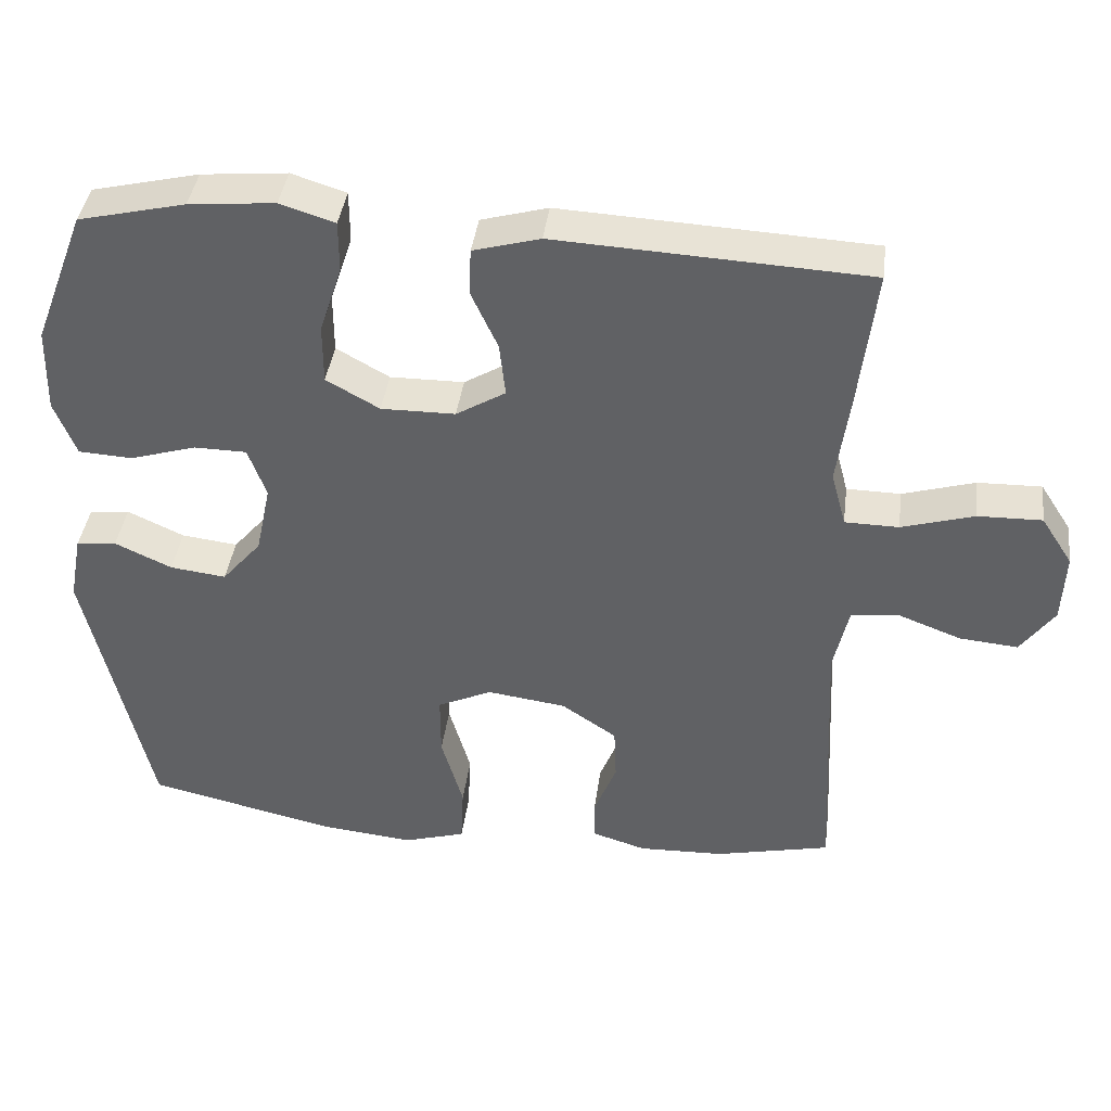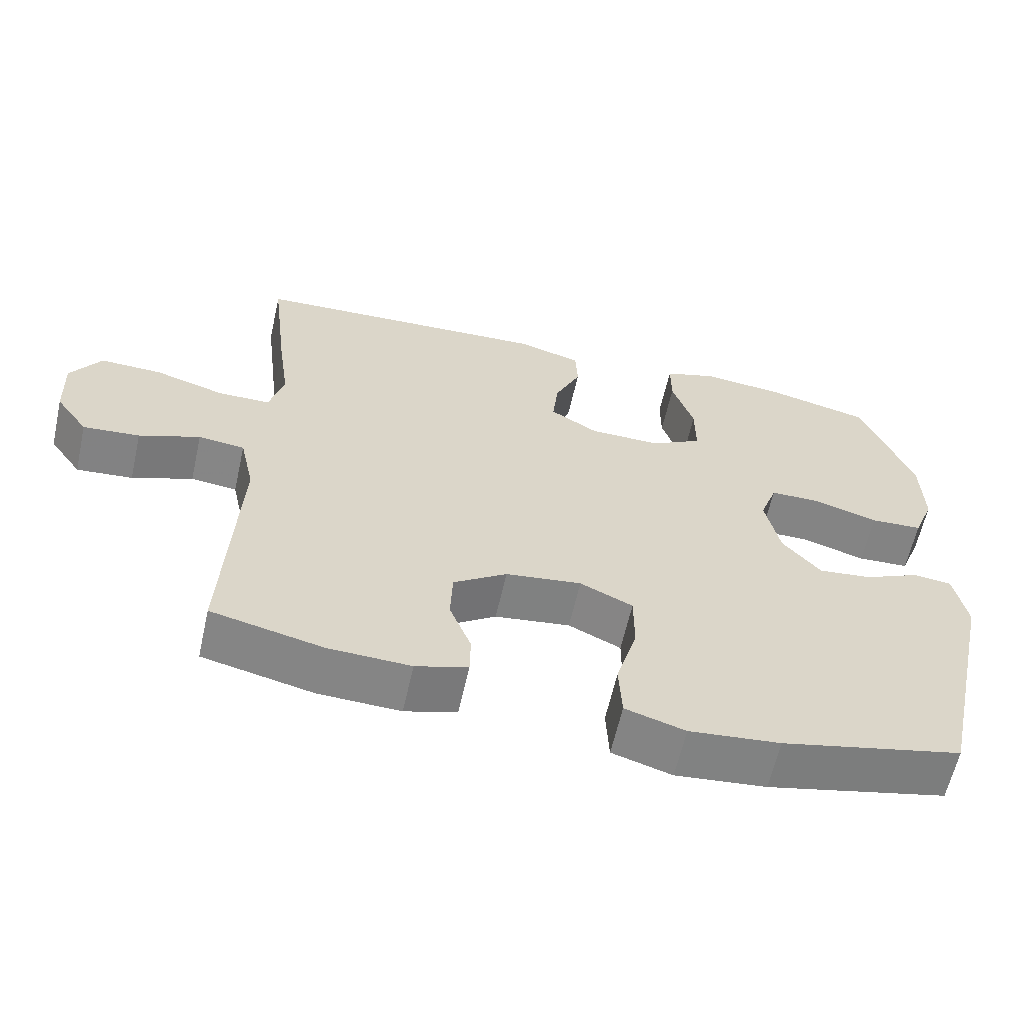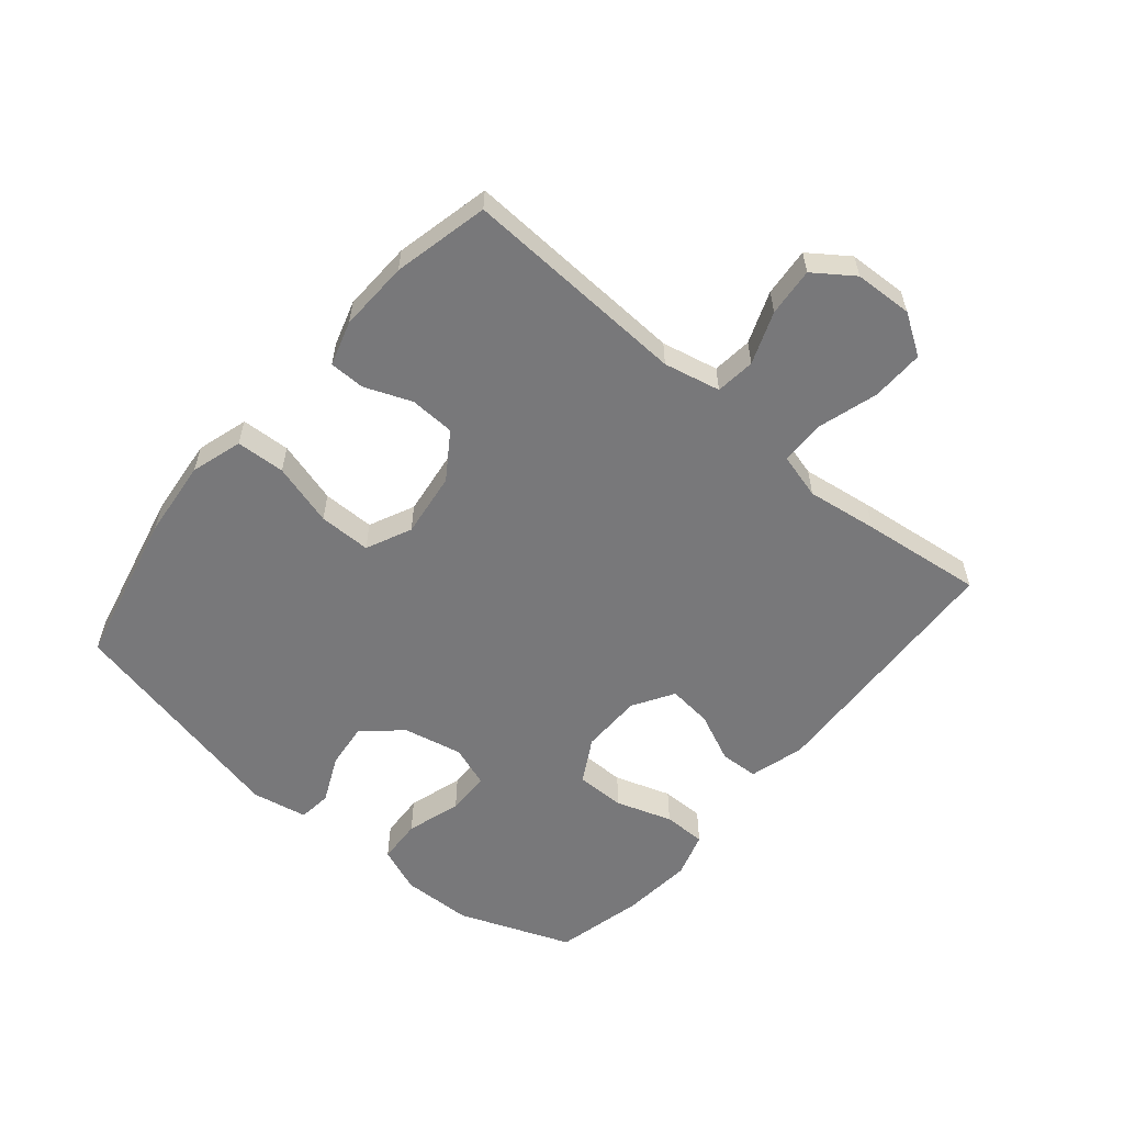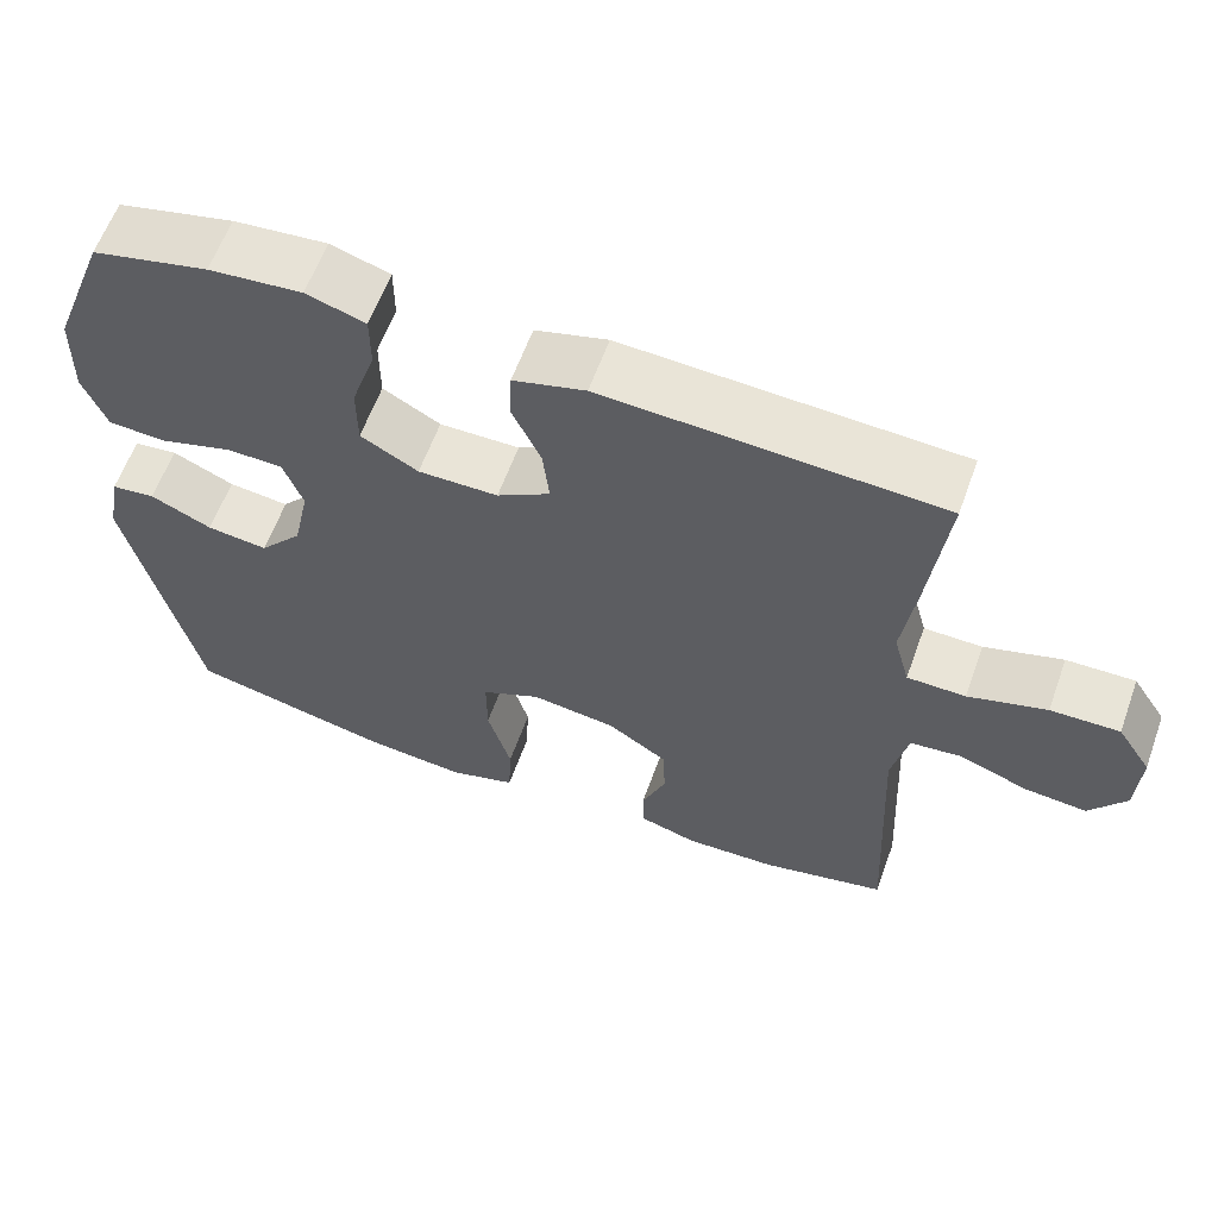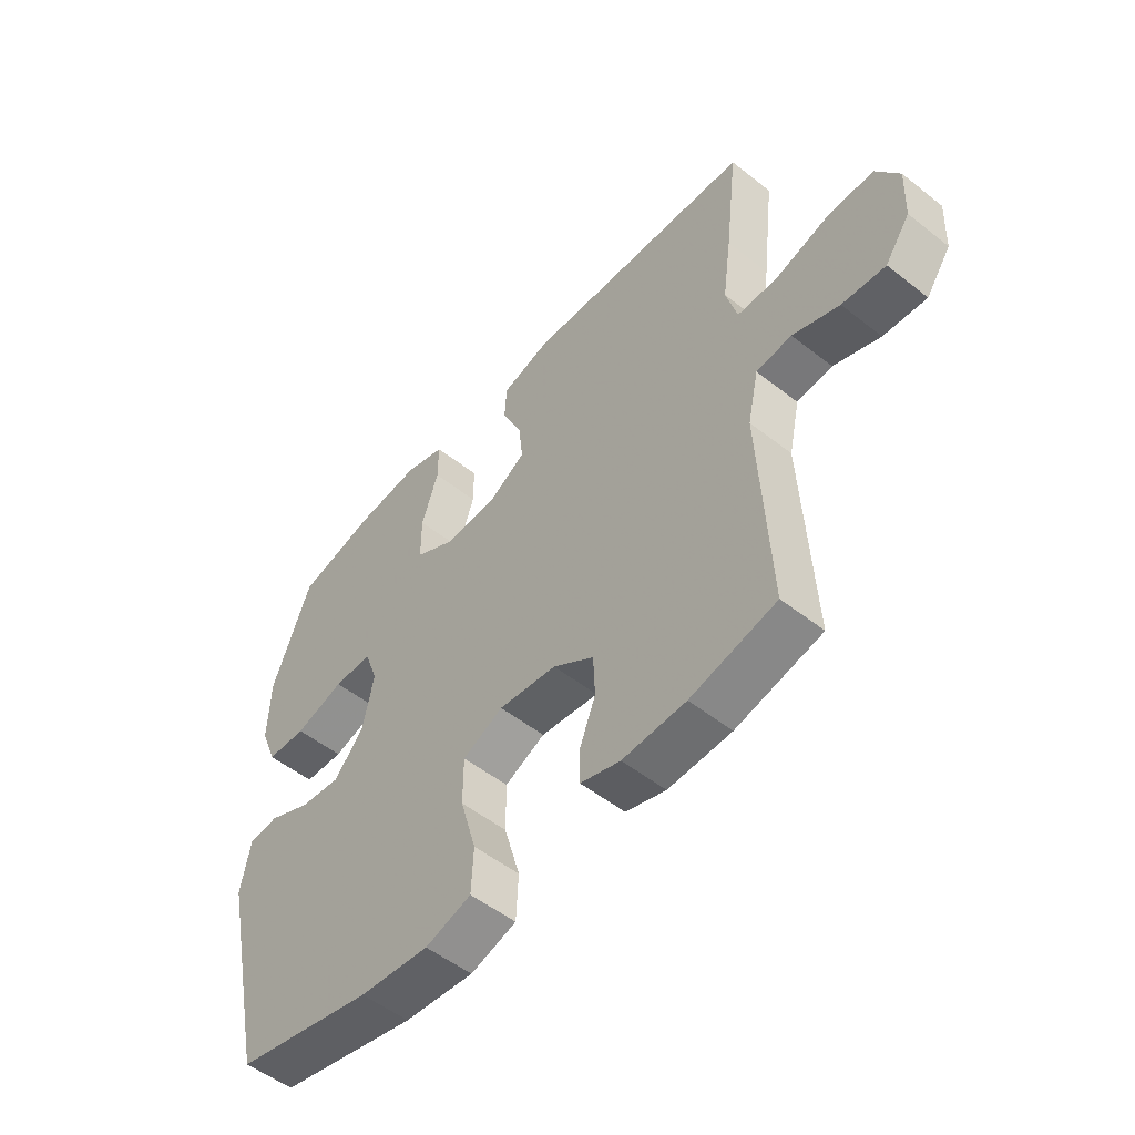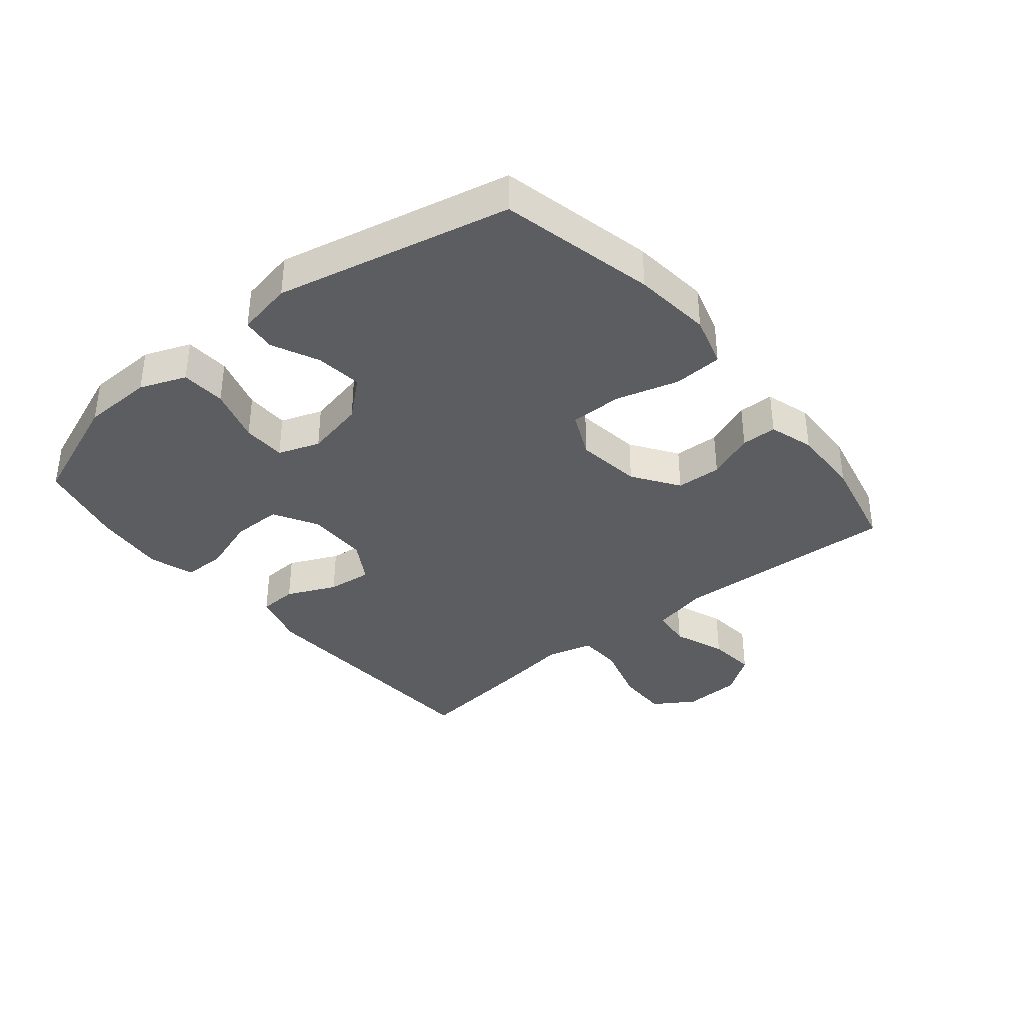
<metadata>
{"format":"obj","ext":"obj","renderer":"f3d","projection":"perspective","resolution":1024,"background":"white","views":[{"elev":40.3,"azim":-172.6,"up":"+Z"},{"elev":-61.5,"azim":-12.6,"up":"+Z"},{"elev":-57.5,"azim":-130.1,"up":"+Y"},{"elev":61.0,"azim":-160.2,"up":"+Z"},{"elev":-52.5,"azim":-130.3,"up":"+Z"},{"elev":-36.9,"azim":129.6,"up":"+Y"}]}
</metadata>
<code>
v -0.5 0.07 0.5
v -0.085 0.07 0.521
v 0.004 0.07 0.496
v 0.007 0.07 0.434
v -0.029 0.07 0.355
v -0.037 0.07 0.283
v 0.029 0.07 0.243
v 0.128 0.07 0.242
v 0.199 0.07 0.282
v 0.199 0.07 0.362
v 0.169 0.07 0.453
v 0.169 0.07 0.522
v 0.242 0.07 0.545
v 0.357 0.07 0.534
v 0.5 0.07 0.5
v 0.57 0.07 0.318
v 0.573 0.07 0.204
v 0.544 0.07 0.13
v 0.472 0.07 0.126
v 0.383 0.07 0.153
v 0.313 0.07 0.152
v 0.289 0.07 0.085
v 0.309 0.07 -0.01
v 0.362 0.07 -0.072
v 0.437 0.07 -0.063
v 0.513 0.07 -0.028
v 0.567 0.07 -0.034
v 0.584 0.07 -0.124
v 0.5 0.07 -0.5
v 0.25 0.07 -0.557
v 0.124 0.07 -0.57
v 0.041 0.07 -0.545
v 0.037 0.07 -0.466
v 0.066 0.07 -0.365
v 0.066 0.07 -0.281
v -0.007 0.07 -0.247
v -0.112 0.07 -0.261
v -0.186 0.07 -0.311
v -0.189 0.07 -0.384
v -0.159 0.07 -0.46
v -0.16 0.07 -0.517
v -0.232 0.07 -0.539
v -0.346 0.07 -0.535
v -0.5 0.07 -0.5
v -0.482 0.07 -0.135
v -0.502 0.07 -0.044
v -0.566 0.07 -0.037
v -0.65 0.07 -0.069
v -0.728 0.07 -0.076
v -0.773 0.07 -0.013
v -0.777 0.07 0.081
v -0.735 0.07 0.146
v -0.65 0.07 0.144
v -0.553 0.07 0.115
v -0.481 0.07 0.116
v -0.461 0.07 0.19
v -0.477 0.07 0.305
v -0.5 0 0.5
v -0.085 0 0.521
v 0.004 0 0.496
v 0.007 0 0.434
v -0.029 0 0.355
v -0.037 0 0.283
v 0.029 0 0.243
v 0.128 0 0.242
v 0.199 0 0.282
v 0.199 0 0.362
v 0.169 0 0.453
v 0.169 0 0.522
v 0.242 0 0.545
v 0.357 0 0.534
v 0.5 0 0.5
v 0.57 0 0.318
v 0.573 0 0.204
v 0.544 0 0.13
v 0.472 0 0.126
v 0.383 0 0.153
v 0.313 0 0.152
v 0.289 0 0.085
v 0.309 0 -0.01
v 0.362 0 -0.072
v 0.437 0 -0.063
v 0.513 0 -0.028
v 0.567 0 -0.034
v 0.584 0 -0.124
v 0.5 0 -0.5
v 0.25 0 -0.557
v 0.124 0 -0.57
v 0.041 0 -0.545
v 0.037 0 -0.466
v 0.066 0 -0.365
v 0.066 0 -0.281
v -0.007 0 -0.247
v -0.112 0 -0.261
v -0.186 0 -0.311
v -0.189 0 -0.384
v -0.159 0 -0.46
v -0.16 0 -0.517
v -0.232 0 -0.539
v -0.346 0 -0.535
v -0.5 0 -0.5
v -0.482 0 -0.135
v -0.502 0 -0.044
v -0.566 0 -0.037
v -0.65 0 -0.069
v -0.728 0 -0.076
v -0.773 0 -0.013
v -0.777 0 0.081
v -0.735 0 0.146
v -0.65 0 0.144
v -0.553 0 0.115
v -0.481 0 0.116
v -0.461 0 0.19
v -0.477 0 0.305
f 3 4 5
f 2 3 5
f 1 2 5
f 57 1 5
f 56 57 5
f 55 56 5 6
f 52 53 54
f 51 52 54
f 50 51 54
f 49 50 54
f 48 49 54
f 47 48 54
f 46 47 54 55
f 55 6 7
f 46 55 7
f 45 46 7
f 43 44 45
f 42 43 45
f 41 42 45
f 40 41 45
f 39 40 45
f 38 39 45
f 45 7 8
f 38 45 8
f 37 38 8
f 32 33 34
f 31 32 34
f 30 31 34
f 29 30 34
f 28 29 34
f 27 28 34
f 26 27 34
f 25 26 34
f 24 25 34 35
f 23 24 35 36
f 18 19 20
f 17 18 20
f 16 17 20
f 15 16 20
f 14 15 20
f 13 14 20
f 12 13 20
f 11 12 20
f 10 11 20
f 9 10 20 21
f 37 8 9
f 36 37 9
f 23 36 9
f 22 23 9
f 9 21 22
f 62 61 60
f 62 60 59
f 62 59 58
f 62 58 114
f 62 114 113
f 63 62 113 112
f 111 110 109
f 111 109 108
f 111 108 107
f 111 107 106
f 111 106 105
f 111 105 104
f 112 111 104 103
f 64 63 112
f 64 112 103
f 64 103 102
f 102 101 100
f 102 100 99
f 102 99 98
f 102 98 97
f 102 97 96
f 102 96 95
f 65 64 102
f 65 102 95
f 65 95 94
f 91 90 89
f 91 89 88
f 91 88 87
f 91 87 86
f 91 86 85
f 91 85 84
f 91 84 83
f 91 83 82
f 92 91 82 81
f 93 92 81 80
f 77 76 75
f 77 75 74
f 77 74 73
f 77 73 72
f 77 72 71
f 77 71 70
f 77 70 69
f 77 69 68
f 77 68 67
f 78 77 67 66
f 66 65 94
f 66 94 93
f 66 93 80
f 66 80 79
f 79 78 66
f 1 58 59 2
f 2 59 60 3
f 3 60 61 4
f 4 61 62 5
f 5 62 63 6
f 6 63 64 7
f 7 64 65 8
f 8 65 66 9
f 9 66 67 10
f 10 67 68 11
f 11 68 69 12
f 12 69 70 13
f 13 70 71 14
f 14 71 72 15
f 15 72 73 16
f 16 73 74 17
f 17 74 75 18
f 18 75 76 19
f 19 76 77 20
f 20 77 78 21
f 21 78 79 22
f 22 79 80 23
f 23 80 81 24
f 24 81 82 25
f 25 82 83 26
f 26 83 84 27
f 27 84 85 28
f 28 85 86 29
f 29 86 87 30
f 30 87 88 31
f 31 88 89 32
f 32 89 90 33
f 33 90 91 34
f 34 91 92 35
f 35 92 93 36
f 36 93 94 37
f 37 94 95 38
f 38 95 96 39
f 39 96 97 40
f 40 97 98 41
f 41 98 99 42
f 42 99 100 43
f 43 100 101 44
f 44 101 102 45
f 45 102 103 46
f 46 103 104 47
f 47 104 105 48
f 48 105 106 49
f 49 106 107 50
f 50 107 108 51
f 51 108 109 52
f 52 109 110 53
f 53 110 111 54
f 54 111 112 55
f 55 112 113 56
f 56 113 114 57
f 57 114 58 1

</code>
